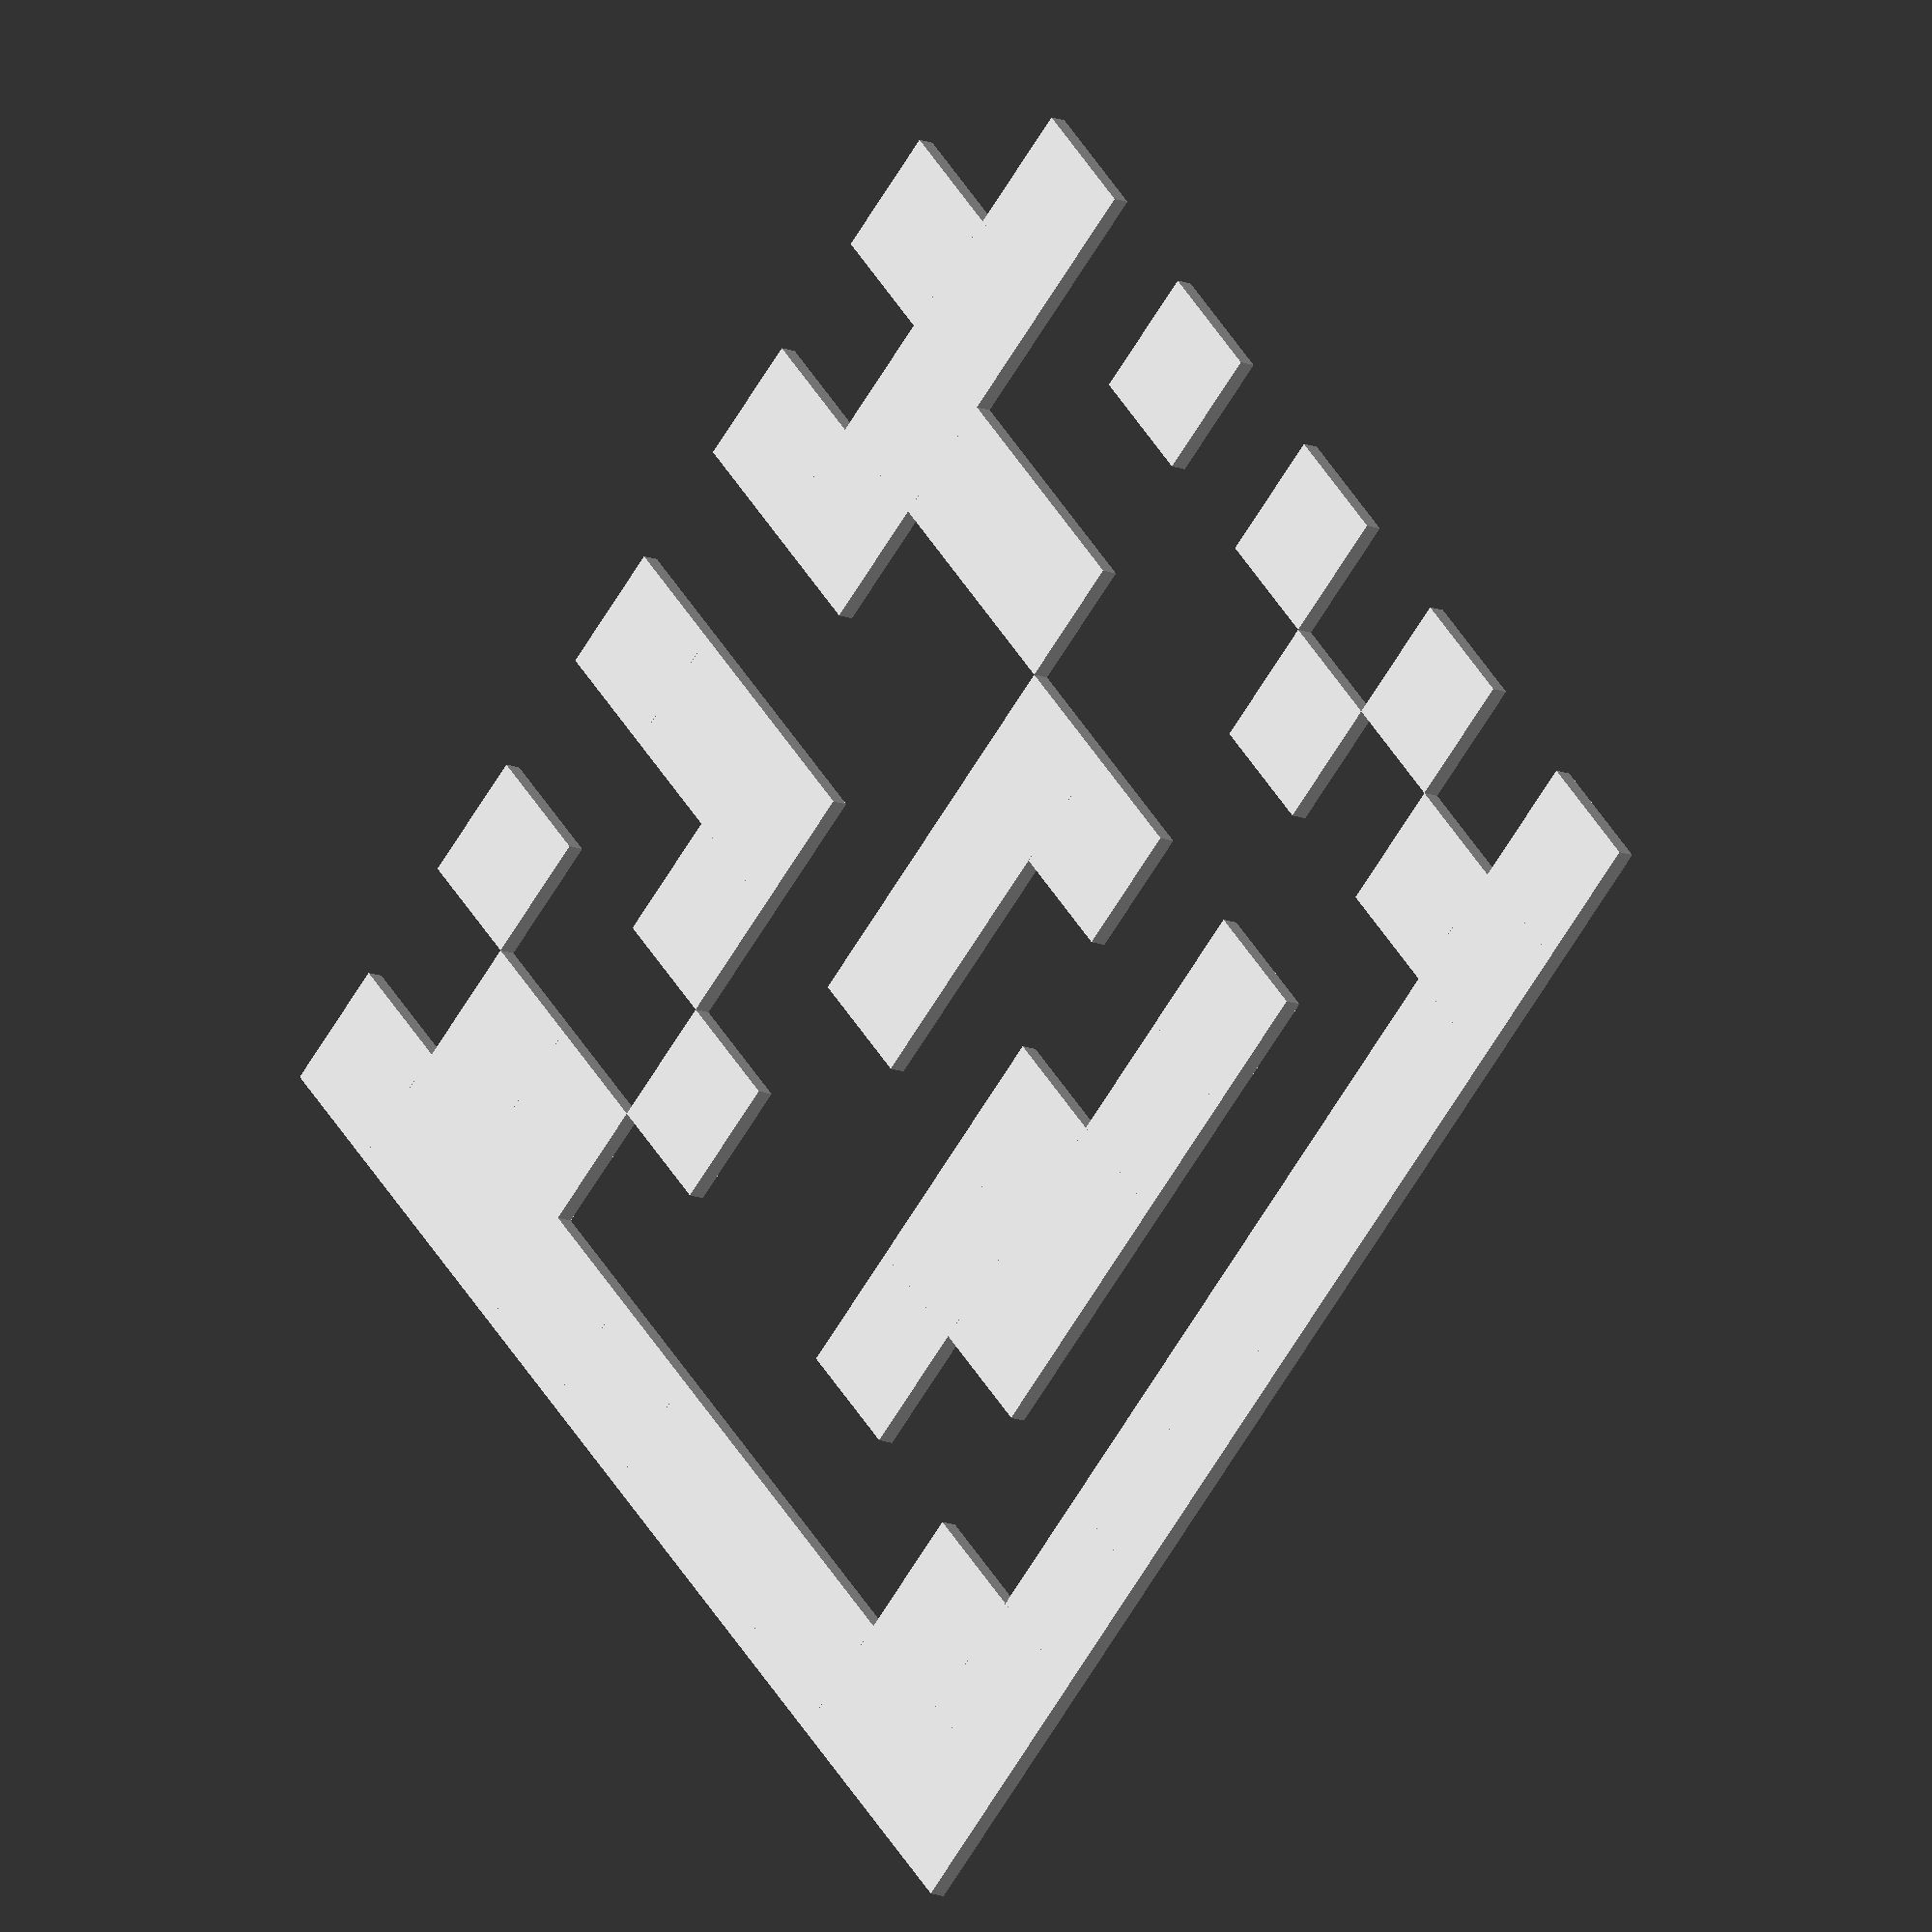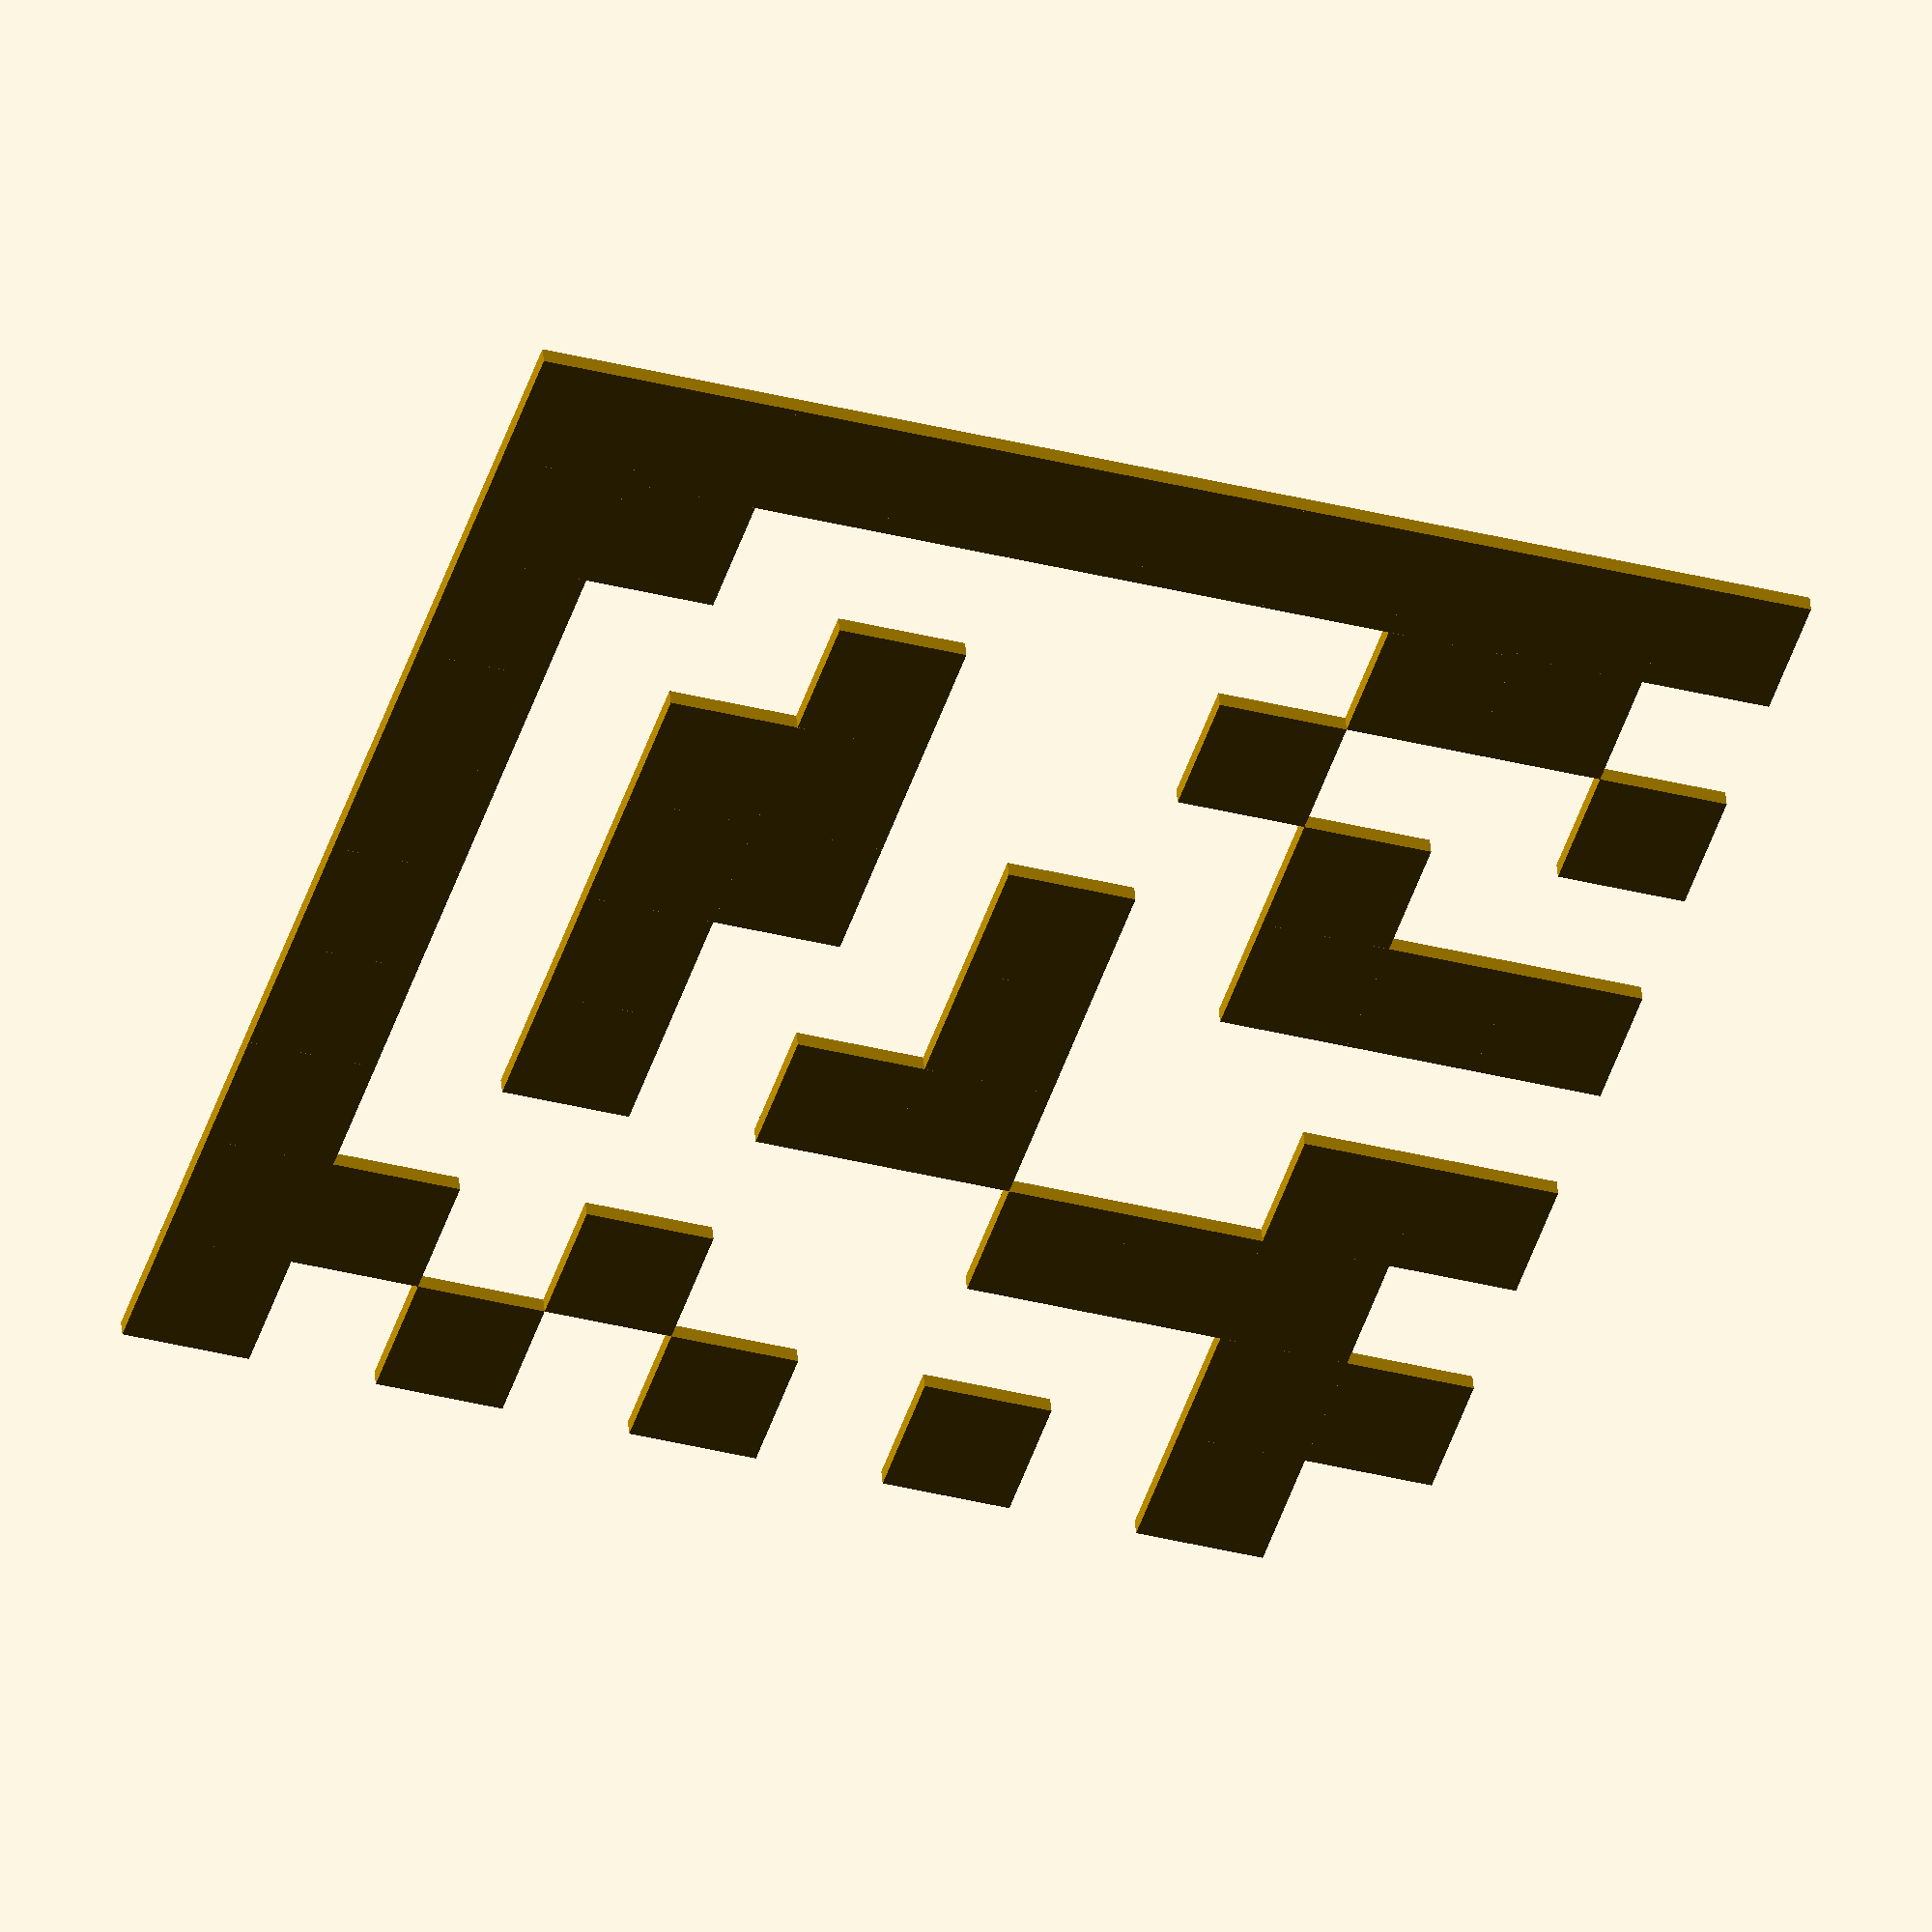
<openscad>
rotate([0,0,0])translate([0,0,0.6]){
translate([1.5,1.5,0])  cube(size = [1.5,1.5,0.2], center=true);
translate([3,1.5,0])  cube(size = [1.5,1.5,0.2], center=true);
translate([4.5,1.5,0])  cube(size = [1.5,1.5,0.2], center=true);
translate([6,1.5,0])  cube(size = [1.5,1.5,0.2], center=true);
translate([7.5,1.5,0])  cube(size = [1.5,1.5,0.2], center=true);
translate([9,1.5,0])  cube(size = [1.5,1.5,0.2], center=true);
translate([10.5,1.5,0])  cube(size = [1.5,1.5,0.2], center=true);
translate([12,1.5,0])  cube(size = [1.5,1.5,0.2], center=true);
translate([13.5,1.5,0])  cube(size = [1.5,1.5,0.2], center=true);
translate([15,1.5,0])  cube(size = [1.5,1.5,0.2], center=true);
translate([15,1.5,0])  cube(size = [1.5,1.5,0.2], center=true);
translate([3,3,0])  cube(size = [1.5,1.5,0.2], center=true);
translate([3,3,0])  cube(size = [1.5,1.5,0.2], center=true);
translate([3,3,0])  cube(size = [1.5,1.5,0.2], center=true);
translate([3,3,0])  cube(size = [1.5,1.5,0.2], center=true);
translate([3,3,0])  cube(size = [1.5,1.5,0.2], center=true);
translate([3,3,0])  cube(size = [1.5,1.5,0.2], center=true);
translate([3,3,0])  cube(size = [1.5,1.5,0.2], center=true);
translate([13.5,3,0])  cube(size = [1.5,1.5,0.2], center=true);
translate([15,3,0])  cube(size = [1.5,1.5,0.2], center=true);
translate([1.5,4.5,0])  cube(size = [1.5,1.5,0.2], center=true);
translate([1.5,4.5,0])  cube(size = [1.5,1.5,0.2], center=true);
translate([1.5,4.5,0])  cube(size = [1.5,1.5,0.2], center=true);
translate([6,4.5,0])  cube(size = [1.5,1.5,0.2], center=true);
translate([7.5,4.5,0])  cube(size = [1.5,1.5,0.2], center=true);
translate([9,4.5,0])  cube(size = [1.5,1.5,0.2], center=true);
translate([10.5,4.5,0])  cube(size = [1.5,1.5,0.2], center=true);
translate([10.5,4.5,0])  cube(size = [1.5,1.5,0.2], center=true);
translate([10.5,4.5,0])  cube(size = [1.5,1.5,0.2], center=true);
translate([15,4.5,0])  cube(size = [1.5,1.5,0.2], center=true);
translate([15,4.5,0])  cube(size = [1.5,1.5,0.2], center=true);
translate([3,6,0])  cube(size = [1.5,1.5,0.2], center=true);
translate([3,6,0])  cube(size = [1.5,1.5,0.2], center=true);
translate([3,6,0])  cube(size = [1.5,1.5,0.2], center=true);
translate([3,6,0])  cube(size = [1.5,1.5,0.2], center=true);
translate([9,6,0])  cube(size = [1.5,1.5,0.2], center=true);
translate([10.5,6,0])  cube(size = [1.5,1.5,0.2], center=true);
translate([12,6,0])  cube(size = [1.5,1.5,0.2], center=true);
translate([12,6,0])  cube(size = [1.5,1.5,0.2], center=true);
translate([15,6,0])  cube(size = [1.5,1.5,0.2], center=true);
translate([1.5,7.5,0])  cube(size = [1.5,1.5,0.2], center=true);
translate([1.5,7.5,0])  cube(size = [1.5,1.5,0.2], center=true);
translate([1.5,7.5,0])  cube(size = [1.5,1.5,0.2], center=true);
translate([6,7.5,0])  cube(size = [1.5,1.5,0.2], center=true);
translate([6,7.5,0])  cube(size = [1.5,1.5,0.2], center=true);
translate([6,7.5,0])  cube(size = [1.5,1.5,0.2], center=true);
translate([6,7.5,0])  cube(size = [1.5,1.5,0.2], center=true);
translate([6,7.5,0])  cube(size = [1.5,1.5,0.2], center=true);
translate([6,7.5,0])  cube(size = [1.5,1.5,0.2], center=true);
translate([15,7.5,0])  cube(size = [1.5,1.5,0.2], center=true);
translate([15,7.5,0])  cube(size = [1.5,1.5,0.2], center=true);
translate([15,7.5,0])  cube(size = [1.5,1.5,0.2], center=true);
translate([15,7.5,0])  cube(size = [1.5,1.5,0.2], center=true);
translate([6,9,0])  cube(size = [1.5,1.5,0.2], center=true);
translate([7.5,9,0])  cube(size = [1.5,1.5,0.2], center=true);
translate([9,9,0])  cube(size = [1.5,1.5,0.2], center=true);
translate([9,9,0])  cube(size = [1.5,1.5,0.2], center=true);
translate([9,9,0])  cube(size = [1.5,1.5,0.2], center=true);
translate([9,9,0])  cube(size = [1.5,1.5,0.2], center=true);
translate([15,9,0])  cube(size = [1.5,1.5,0.2], center=true);
translate([1.5,10.5,0])  cube(size = [1.5,1.5,0.2], center=true);
translate([1.5,10.5,0])  cube(size = [1.5,1.5,0.2], center=true);
translate([4.5,10.5,0])  cube(size = [1.5,1.5,0.2], center=true);
translate([4.5,10.5,0])  cube(size = [1.5,1.5,0.2], center=true);
translate([4.5,10.5,0])  cube(size = [1.5,1.5,0.2], center=true);
translate([4.5,10.5,0])  cube(size = [1.5,1.5,0.2], center=true);
translate([4.5,10.5,0])  cube(size = [1.5,1.5,0.2], center=true);
translate([12,10.5,0])  cube(size = [1.5,1.5,0.2], center=true);
translate([12,10.5,0])  cube(size = [1.5,1.5,0.2], center=true);
translate([15,10.5,0])  cube(size = [1.5,1.5,0.2], center=true);
translate([15,10.5,0])  cube(size = [1.5,1.5,0.2], center=true);
translate([15,10.5,0])  cube(size = [1.5,1.5,0.2], center=true);
translate([4.5,12,0])  cube(size = [1.5,1.5,0.2], center=true);
translate([4.5,12,0])  cube(size = [1.5,1.5,0.2], center=true);
translate([4.5,12,0])  cube(size = [1.5,1.5,0.2], center=true);
translate([9,12,0])  cube(size = [1.5,1.5,0.2], center=true);
translate([10.5,12,0])  cube(size = [1.5,1.5,0.2], center=true);
translate([10.5,12,0])  cube(size = [1.5,1.5,0.2], center=true);
translate([13.5,12,0])  cube(size = [1.5,1.5,0.2], center=true);
translate([15,12,0])  cube(size = [1.5,1.5,0.2], center=true);
translate([1.5,13.5,0])  cube(size = [1.5,1.5,0.2], center=true);
translate([3,13.5,0])  cube(size = [1.5,1.5,0.2], center=true);
translate([4.5,13.5,0])  cube(size = [1.5,1.5,0.2], center=true);
translate([6,13.5,0])  cube(size = [1.5,1.5,0.2], center=true);
translate([6,13.5,0])  cube(size = [1.5,1.5,0.2], center=true);
translate([9,13.5,0])  cube(size = [1.5,1.5,0.2], center=true);
translate([9,13.5,0])  cube(size = [1.5,1.5,0.2], center=true);
translate([9,13.5,0])  cube(size = [1.5,1.5,0.2], center=true);
translate([13.5,13.5,0])  cube(size = [1.5,1.5,0.2], center=true);
translate([15,13.5,0])  cube(size = [1.5,1.5,0.2], center=true);
translate([15,13.5,0])  cube(size = [1.5,1.5,0.2], center=true);
translate([3,15,0])  cube(size = [1.5,1.5,0.2], center=true);
translate([3,15,0])  cube(size = [1.5,1.5,0.2], center=true);
translate([6,15,0])  cube(size = [1.5,1.5,0.2], center=true);
translate([6,15,0])  cube(size = [1.5,1.5,0.2], center=true);
translate([9,15,0])  cube(size = [1.5,1.5,0.2], center=true);
translate([9,15,0])  cube(size = [1.5,1.5,0.2], center=true);
translate([12,15,0])  cube(size = [1.5,1.5,0.2], center=true);
translate([12,15,0])  cube(size = [1.5,1.5,0.2], center=true);
translate([15,15,0])  cube(size = [1.5,1.5,0.2], center=true);
}

</openscad>
<views>
elev=193.0 azim=222.5 roll=314.2 proj=o view=wireframe
elev=138.4 azim=71.6 roll=4.6 proj=o view=solid
</views>
